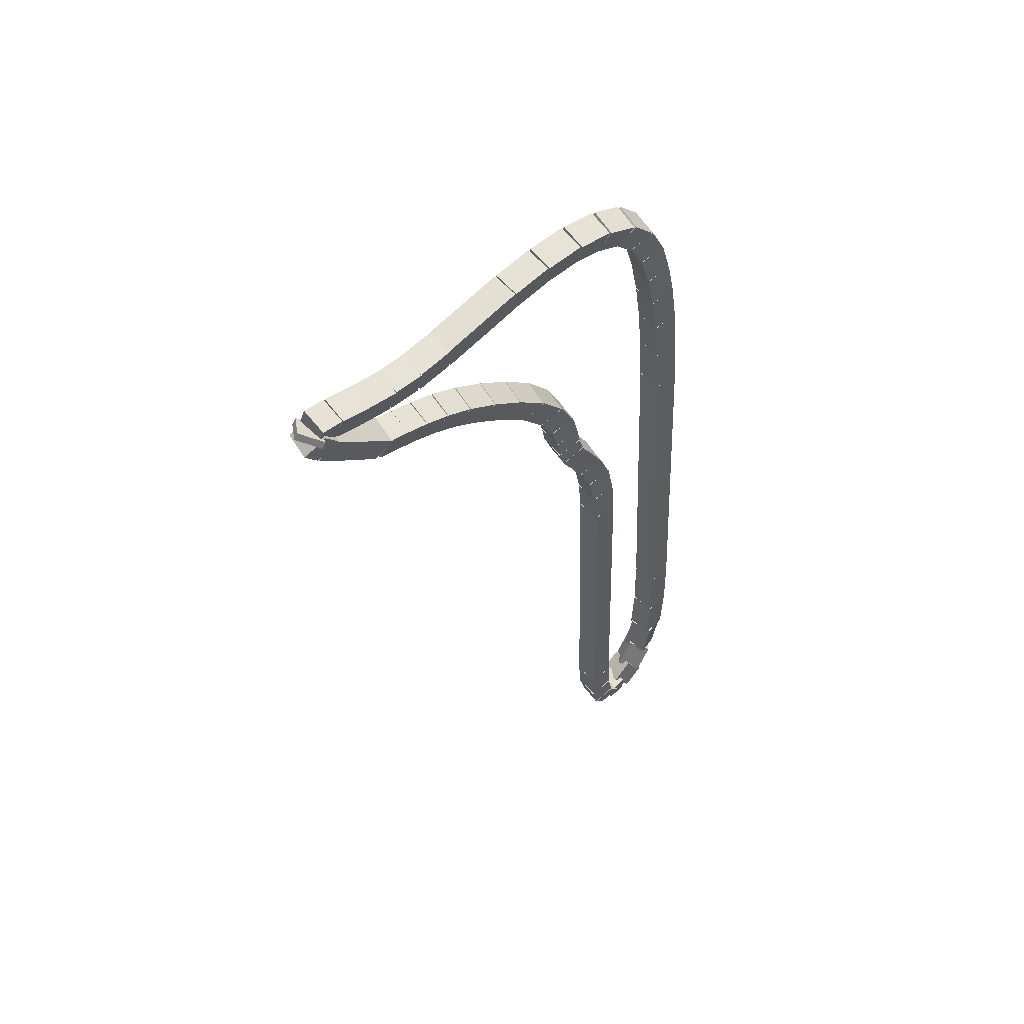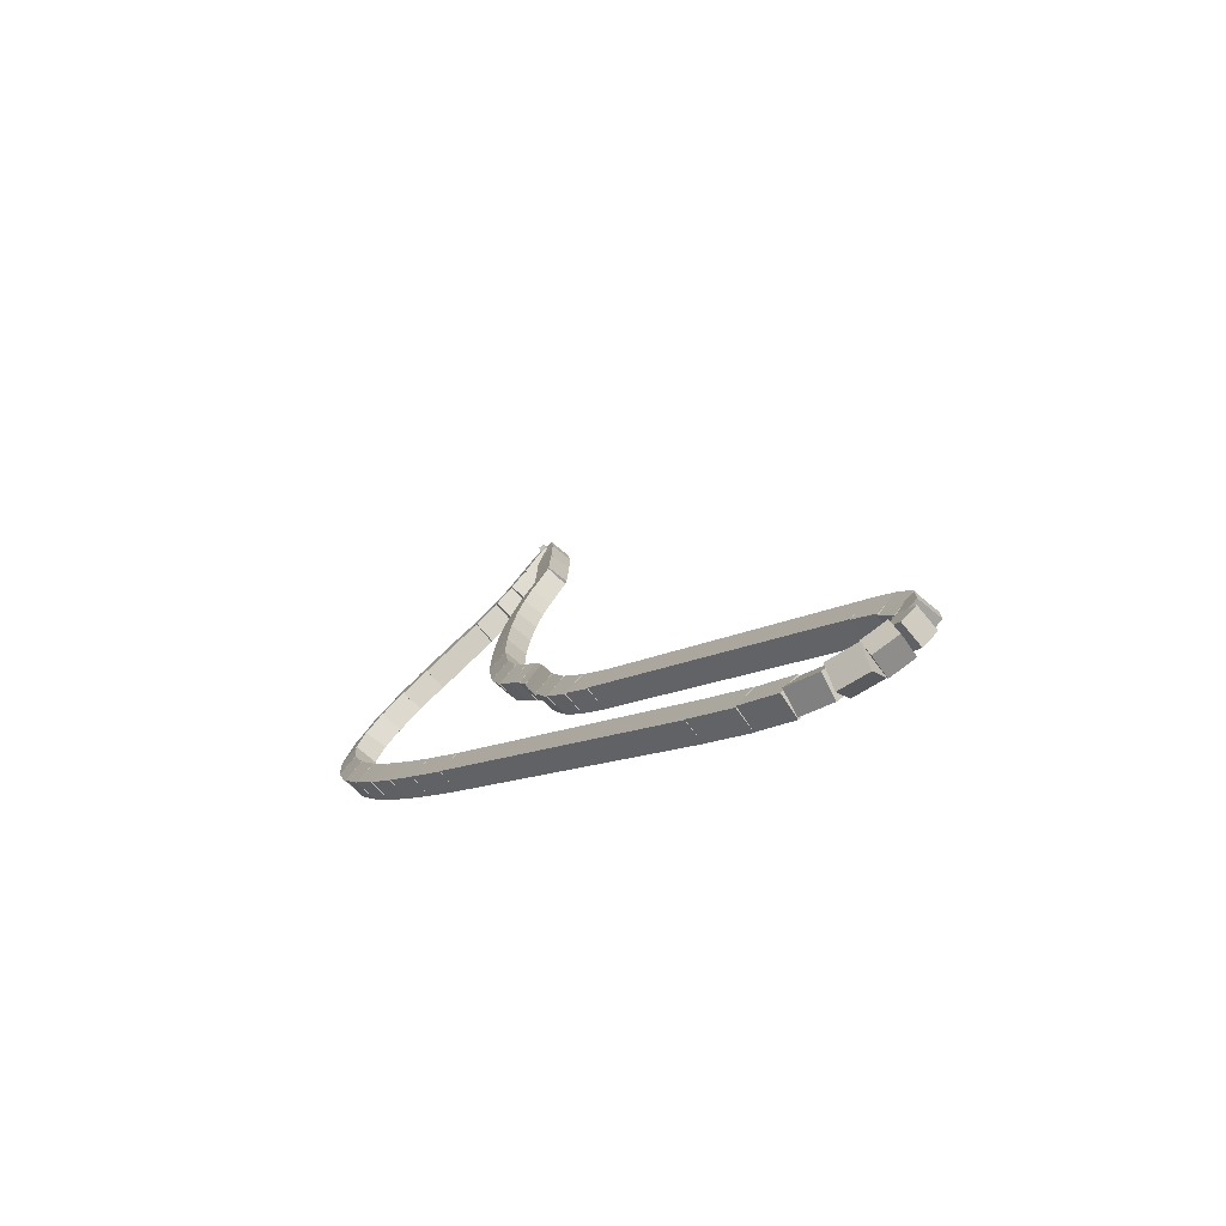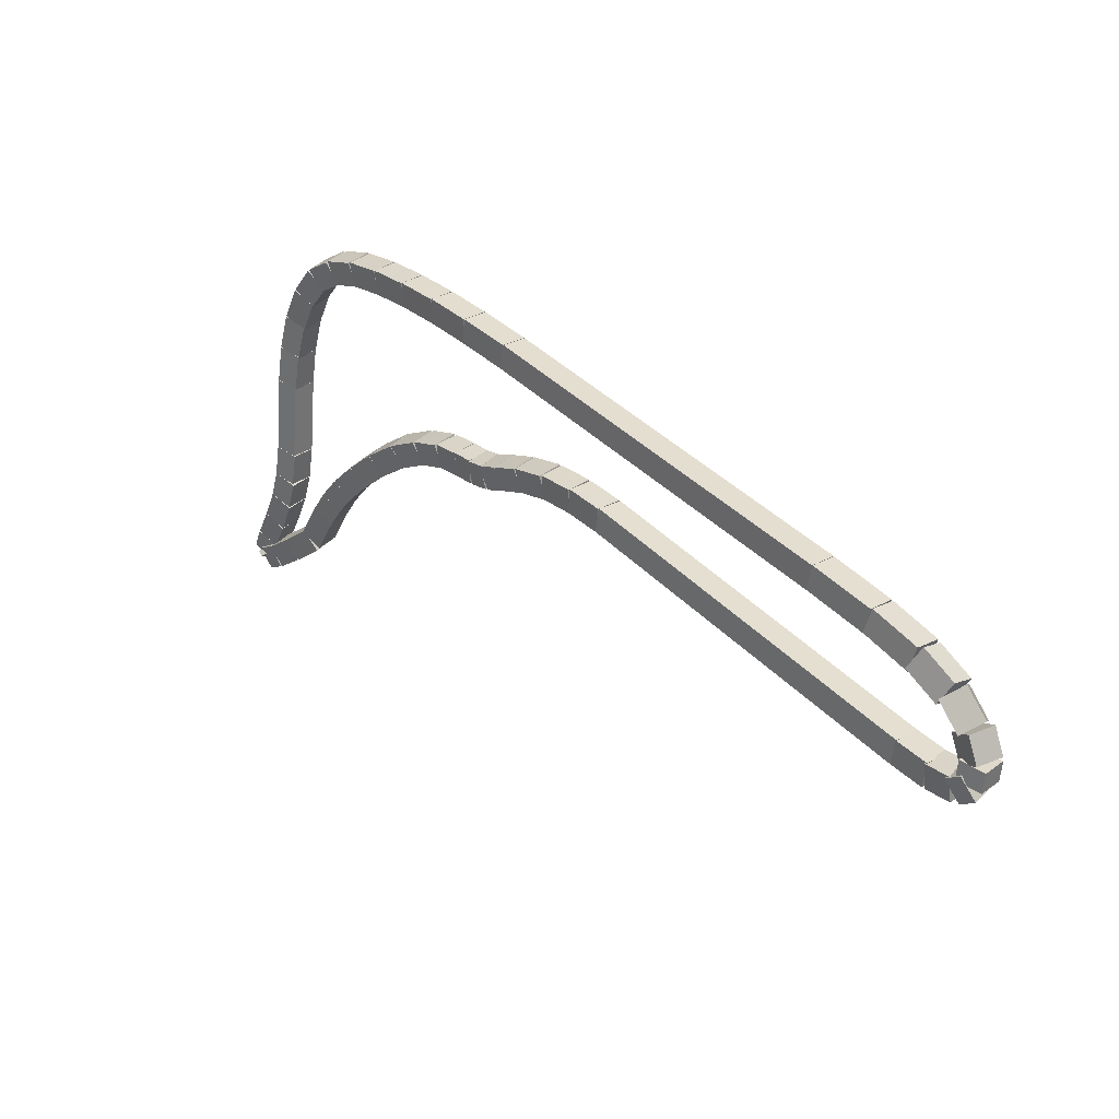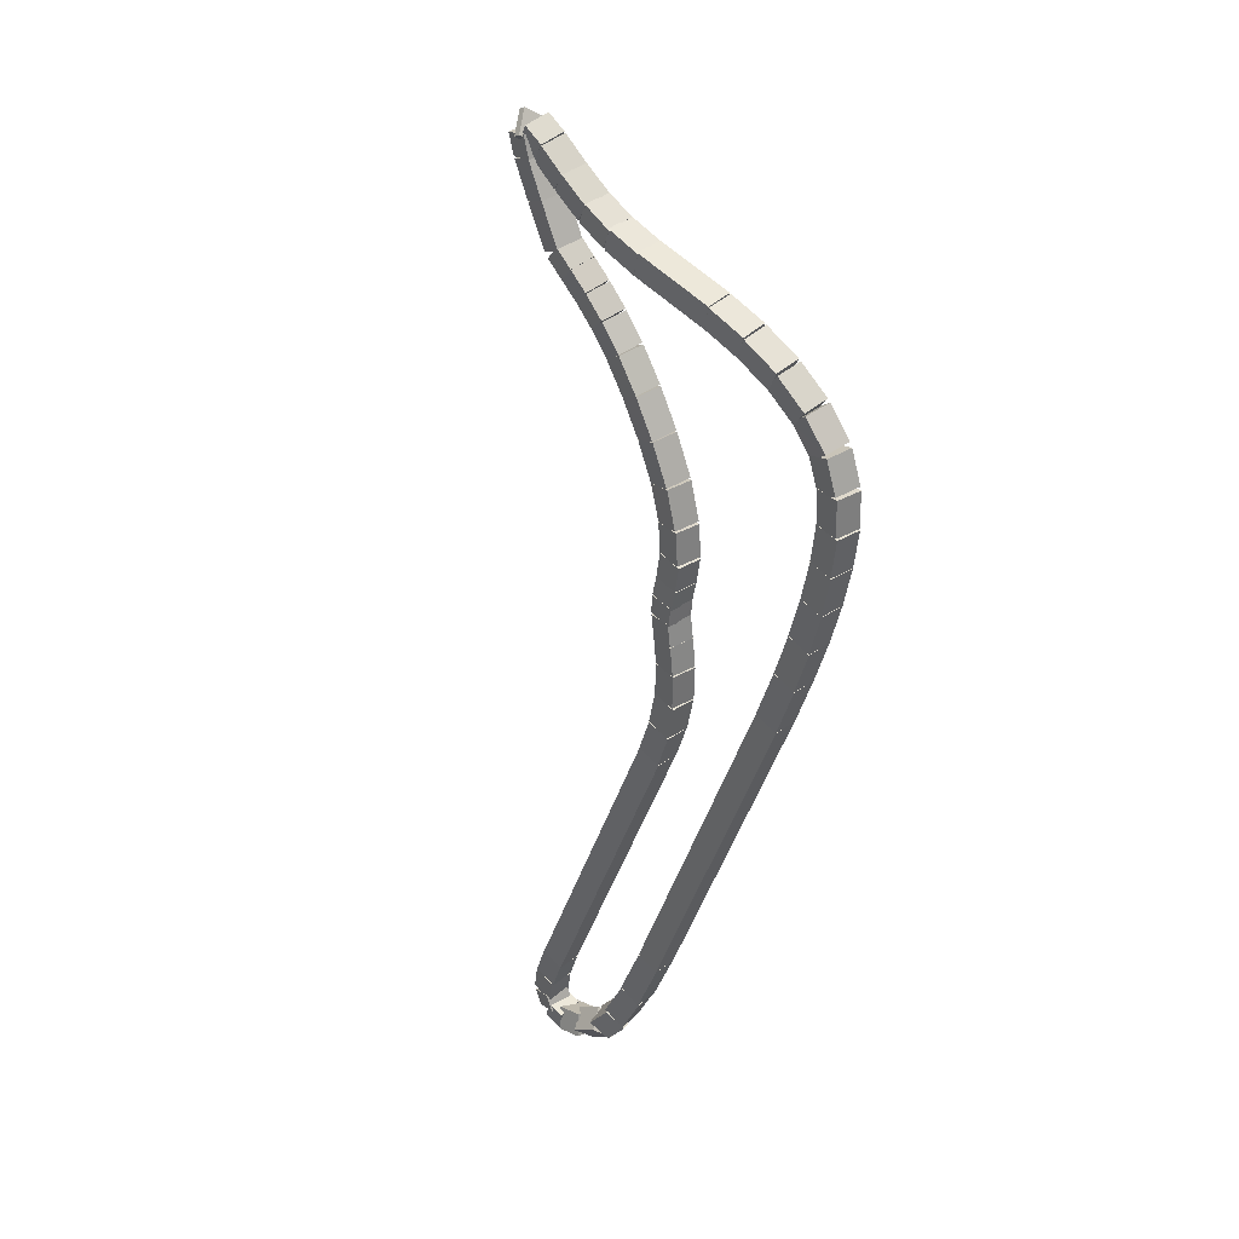
<metadata>
{"format":"obj","ext":"obj","renderer":"f3d","projection":"perspective","resolution":1024,"background":"white","views":[{"elev":11.9,"azim":-88.7,"up":"+Z"},{"elev":-12.1,"azim":101.1,"up":"+Y"},{"elev":-23.6,"azim":25.6,"up":"+Z"},{"elev":-39.1,"azim":-60.7,"up":"+Y"}]}
</metadata>
<code>
g name
v 12.31 14.18 31.67
v 12.14 14.06 31.86
v 12.04 13.89 31.67
v 12.21 14 31.47
v 12.14 14.34 31.61
v 11.97 14.23 31.81
v 11.86 14.05 31.61
v 12.03 14.17 31.42
f 1 2 3 4
f 6 2 1 5
f 5 1 4 8
f 6 5 8 7
f 8 4 3 7
f 7 3 2 6
g name
v 12.5 14.01 31.72
v 12.33 13.89 31.92
v 12.23 13.71 31.72
v 12.39 13.83 31.53
v 12.31 14.18 31.67
v 12.15 14.06 31.86
v 12.04 13.88 31.67
v 12.21 14 31.47
f 9 10 11 12
f 14 10 9 13
f 13 9 12 16
f 14 13 16 15
f 16 12 11 15
f 15 11 10 14
g name
v 12.72 13.83 31.77
v 12.56 13.69 31.96
v 12.46 13.52 31.77
v 12.61 13.65 31.57
v 12.49 14.02 31.72
v 12.34 13.88 31.92
v 12.23 13.71 31.72
v 12.39 13.84 31.52
f 17 18 19 20
f 22 18 17 21
f 21 17 20 24
f 22 21 24 23
f 24 20 19 23
f 23 19 18 22
g name
v 12.98 13.62 31.79
v 12.84 13.47 31.99
v 12.73 13.31 31.79
v 12.87 13.46 31.59
v 12.71 13.83 31.77
v 12.58 13.68 31.97
v 12.46 13.51 31.77
v 12.6 13.66 31.57
f 25 26 27 28
f 30 26 25 29
f 29 25 28 32
f 30 29 32 31
f 32 28 27 31
f 31 27 26 30
g name
v 13.31 13.4 31.78
v 13.2 13.23 31.98
v 13.08 13.07 31.78
v 13.19 13.23 31.58
v 12.97 13.63 31.79
v 12.86 13.46 31.99
v 12.74 13.3 31.79
v 12.85 13.47 31.59
f 33 34 35 36
f 38 34 33 37
f 37 33 36 40
f 38 37 40 39
f 40 36 35 39
f 39 35 34 38
g name
v 13.69 13.16 31.74
v 13.59 12.98 31.94
v 13.47 12.82 31.74
v 13.56 13 31.54
v 13.3 13.4 31.78
v 13.21 13.22 31.98
v 13.09 13.06 31.78
v 13.18 13.24 31.58
f 41 42 43 44
f 46 42 41 45
f 45 41 44 48
f 46 45 48 47
f 48 44 43 47
f 47 43 42 46
g name
v 14.09 12.93 31.67
v 14.01 12.74 31.87
v 13.89 12.58 31.67
v 13.96 12.77 31.47
v 13.68 13.16 31.74
v 13.61 12.97 31.94
v 13.48 12.81 31.74
v 13.55 13 31.55
f 49 50 51 52
f 54 50 49 53
f 53 49 52 56
f 54 53 56 55
f 56 52 51 55
f 55 51 50 54
g name
v 14.45 12.75 31.54
v 14.42 12.55 31.74
v 14.28 12.39 31.54
v 14.31 12.6 31.35
v 14.07 12.93 31.67
v 14.04 12.73 31.86
v 13.9 12.57 31.67
v 13.93 12.78 31.48
f 57 58 59 60
f 62 58 57 61
f 61 57 60 64
f 62 61 64 63
f 64 60 59 63
f 63 59 58 62
g name
v 14.75 12.64 31.38
v 14.77 12.43 31.57
v 14.62 12.27 31.38
v 14.61 12.48 31.2
v 14.43 12.76 31.54
v 14.45 12.54 31.73
v 14.3 12.38 31.54
v 14.29 12.6 31.36
f 65 66 67 68
f 70 66 65 69
f 69 65 68 72
f 70 69 72 71
f 72 68 67 71
f 71 67 66 70
g name
v 14.97 12.6 31.21
v 15.05 12.39 31.37
v 14.89 12.21 31.21
v 14.82 12.43 31.05
v 14.73 12.65 31.38
v 14.8 12.43 31.55
v 14.65 12.26 31.38
v 14.57 12.48 31.22
f 73 74 75 76
f 78 74 73 77
f 77 73 76 80
f 78 77 80 79
f 80 76 75 79
f 79 75 74 78
g name
v 15.15 12.58 31.06
v 15.24 12.36 31.22
v 15.09 12.18 31.06
v 15 12.4 30.9
v 14.96 12.61 31.21
v 15.05 12.39 31.37
v 14.9 12.21 31.21
v 14.81 12.43 31.05
f 81 82 83 84
f 86 82 81 85
f 85 81 84 88
f 86 85 88 87
f 88 84 83 87
f 87 83 82 86
g name
v 15.35 12.52 30.95
v 15.4 12.3 31.12
v 15.25 12.14 30.95
v 15.2 12.36 30.78
v 15.17 12.57 31.06
v 15.22 12.35 31.23
v 15.07 12.18 31.06
v 15.02 12.4 30.89
f 89 90 91 92
f 94 90 89 93
f 93 89 92 96
f 94 93 96 95
f 96 92 91 95
f 95 91 90 94
g name
v 15.61 12.42 30.85
v 15.6 12.21 31.03
v 15.46 12.05 30.85
v 15.46 12.26 30.66
v 15.38 12.52 30.95
v 15.37 12.3 31.13
v 15.23 12.14 30.95
v 15.23 12.36 30.76
f 97 98 99 100
f 102 98 97 101
f 101 97 100 104
f 102 101 104 103
f 104 100 99 103
f 103 99 98 102
g name
v 15.89 12.31 30.72
v 15.89 12.1 30.9
v 15.75 11.94 30.72
v 15.75 12.15 30.53
v 15.61 12.42 30.85
v 15.61 12.21 31.03
v 15.46 12.05 30.85
v 15.46 12.27 30.67
f 105 106 107 108
f 110 106 105 109
f 109 105 108 112
f 110 109 112 111
f 112 108 107 111
f 111 107 106 110
g name
v 16.21 12.22 30.52
v 16.25 12 30.7
v 16.1 11.84 30.52
v 16.06 12.06 30.35
v 15.88 12.32 30.72
v 15.92 12.1 30.89
v 15.77 11.93 30.72
v 15.73 12.15 30.54
f 113 114 115 116
f 118 114 113 117
f 117 113 116 120
f 118 117 120 119
f 120 116 115 119
f 119 115 114 118
g name
v 16.52 12.17 30.27
v 16.61 11.95 30.43
v 16.45 11.78 30.27
v 16.37 11.99 30.11
v 16.19 12.23 30.52
v 16.28 12.01 30.68
v 16.12 11.83 30.52
v 16.04 12.05 30.36
f 121 122 123 124
f 126 122 121 125
f 125 121 124 128
f 126 125 128 127
f 128 124 123 127
f 127 123 122 126
g name
v 16.82 12.15 29.97
v 16.95 11.94 30.12
v 16.8 11.75 29.97
v 16.68 11.96 29.83
v 16.5 12.17 30.27
v 16.62 11.97 30.42
v 16.47 11.77 30.27
v 16.35 11.98 30.12
f 129 130 131 132
f 134 130 129 133
f 133 129 132 136
f 134 133 136 135
f 136 132 131 135
f 135 131 130 134
g name
v 19.76 12.12 27.07
v 19.9 11.92 27.21
v 19.76 11.72 27.07
v 19.62 11.92 26.93
v 16.81 12.15 29.97
v 16.95 11.95 30.12
v 16.81 11.75 29.97
v 16.67 11.95 29.83
f 137 138 139 140
f 142 138 137 141
f 141 137 140 144
f 142 141 144 143
f 144 140 139 143
f 143 139 138 142
g name
v 20.05 12.11 26.81
v 20.18 11.9 26.95
v 20.03 11.71 26.81
v 19.91 11.91 26.66
v 19.77 12.12 27.07
v 19.89 11.92 27.22
v 19.75 11.72 27.07
v 19.62 11.93 26.92
f 145 146 147 148
f 150 146 145 149
f 149 145 148 152
f 150 149 152 151
f 152 148 147 151
f 151 147 146 150
g name
v 20.32 12.06 26.63
v 20.4 11.84 26.8
v 20.24 11.66 26.63
v 20.17 11.88 26.47
v 20.08 12.1 26.81
v 20.16 11.88 26.97
v 20 11.71 26.81
v 19.93 11.93 26.64
f 153 154 155 156
f 158 154 153 157
f 157 153 156 160
f 158 157 160 159
f 160 156 155 159
f 159 155 154 158
g name
v 20.56 11.93 26.6
v 20.49 11.74 26.79
v 20.36 11.58 26.6
v 20.43 11.78 26.4
v 20.38 12.03 26.63
v 20.31 11.84 26.83
v 20.18 11.68 26.63
v 20.25 11.88 26.44
f 161 162 163 164
f 166 162 161 165
f 165 161 164 168
f 166 165 168 167
f 168 164 163 167
f 167 163 162 166
g name
v 20.73 11.71 26.72
v 20.49 11.7 26.89
v 20.38 11.5 26.72
v 20.61 11.51 26.56
v 20.63 11.86 26.6
v 20.4 11.86 26.76
v 20.29 11.66 26.6
v 20.52 11.66 26.43
f 169 170 171 172
f 174 170 169 173
f 173 169 172 176
f 174 173 176 175
f 176 172 171 175
f 175 171 170 174
g name
v 20.75 11.43 26.97
v 20.55 11.6 27.08
v 20.35 11.43 26.97
v 20.55 11.27 26.85
v 20.75 11.6 26.72
v 20.55 11.77 26.84
v 20.35 11.61 26.72
v 20.55 11.44 26.61
f 177 178 179 180
f 182 178 177 181
f 181 177 180 184
f 182 181 184 183
f 184 180 179 183
f 183 179 178 182
g name
v 20.6 11.17 27.28
v 20.55 11.43 27.38
v 20.28 11.41 27.28
v 20.33 11.15 27.18
v 20.71 11.31 26.97
v 20.66 11.57 27.07
v 20.4 11.56 26.97
v 20.44 11.3 26.87
f 185 186 187 188
f 190 186 185 189
f 189 185 188 192
f 190 189 192 191
f 192 188 187 191
f 191 187 186 190
g name
v 20.27 11.02 27.63
v 20.36 11.26 27.75
v 20.14 11.4 27.63
v 20.05 11.15 27.52
v 20.51 11.1 27.28
v 20.59 11.34 27.4
v 20.37 11.48 27.28
v 20.29 11.24 27.17
f 193 194 195 196
f 198 194 193 197
f 197 193 196 200
f 198 197 200 199
f 200 196 195 199
f 199 195 194 198
g name
v 19.84 10.98 28.06
v 19.97 11.19 28.2
v 19.81 11.38 28.06
v 19.67 11.16 27.93
v 20.22 11.01 27.63
v 20.35 11.22 27.77
v 20.19 11.41 27.63
v 20.06 11.19 27.5
f 201 202 203 204
f 206 202 201 205
f 205 201 204 208
f 206 205 208 207
f 208 204 203 207
f 207 203 202 206
g name
v 19.3 10.98 28.59
v 19.44 11.18 28.73
v 19.3 11.38 28.59
v 19.16 11.18 28.44
v 19.82 10.98 28.06
v 19.96 11.18 28.2
v 19.82 11.38 28.06
v 19.68 11.18 27.92
f 209 210 211 212
f 214 210 209 213
f 213 209 212 216
f 214 213 216 215
f 216 212 211 215
f 215 211 210 214
g name
v 16.06 11.07 31.68
v 16.2 11.27 31.83
v 16.07 11.47 31.68
v 15.92 11.28 31.54
v 19.29 10.98 28.59
v 19.43 11.17 28.73
v 19.3 11.38 28.59
v 19.16 11.18 28.44
f 217 218 219 220
f 222 218 217 221
f 221 217 220 224
f 222 221 224 223
f 224 220 219 223
f 223 219 218 222
g name
v 15.58 11.1 32.11
v 15.73 11.29 32.26
v 15.61 11.5 32.11
v 15.46 11.31 31.97
v 16.05 11.07 31.68
v 16.2 11.27 31.83
v 16.07 11.47 31.68
v 15.93 11.28 31.54
f 225 226 227 228
f 230 226 225 229
f 229 225 228 232
f 230 229 232 231
f 232 228 227 231
f 231 227 226 230
g name
v 15.17 11.13 32.47
v 15.32 11.32 32.62
v 15.2 11.53 32.47
v 15.06 11.34 32.32
v 15.58 11.1 32.11
v 15.73 11.29 32.26
v 15.61 11.5 32.11
v 15.46 11.31 31.96
f 233 234 235 236
f 238 234 233 237
f 237 233 236 240
f 238 237 240 239
f 240 236 235 239
f 239 235 234 238
g name
v 14.78 11.18 32.79
v 14.93 11.36 32.95
v 14.83 11.58 32.79
v 14.68 11.4 32.64
v 15.16 11.13 32.47
v 15.31 11.32 32.63
v 15.21 11.53 32.47
v 15.06 11.35 32.32
f 241 242 243 244
f 246 242 241 245
f 245 241 244 248
f 246 245 248 247
f 248 244 243 247
f 247 243 242 246
g name
v 14.4 11.25 33.08
v 14.55 11.42 33.24
v 14.46 11.64 33.08
v 14.31 11.46 32.92
v 14.77 11.18 32.79
v 14.92 11.36 32.95
v 14.83 11.58 32.79
v 14.68 11.4 32.63
f 249 250 251 252
f 254 250 249 253
f 253 249 252 256
f 254 253 256 255
f 256 252 251 255
f 255 251 250 254
g name
v 14.03 11.33 33.32
v 14.18 11.5 33.49
v 14.12 11.72 33.32
v 13.96 11.55 33.15
v 14.39 11.25 33.08
v 14.54 11.42 33.24
v 14.47 11.64 33.08
v 14.32 11.47 32.91
f 257 258 259 260
f 262 258 257 261
f 261 257 260 264
f 262 261 264 263
f 264 260 259 263
f 263 259 258 262
g name
v 13.67 11.45 33.49
v 13.81 11.61 33.67
v 13.8 11.83 33.49
v 13.65 11.67 33.31
v 14.01 11.34 33.32
v 14.15 11.5 33.5
v 14.14 11.71 33.32
v 13.99 11.55 33.14
f 265 266 267 268
f 270 266 265 269
f 269 265 268 272
f 270 269 272 271
f 272 268 267 271
f 271 267 266 270
g name
v 13.32 11.64 33.57
v 13.45 11.79 33.77
v 13.5 11.99 33.57
v 13.37 11.83 33.38
v 13.64 11.47 33.49
v 13.77 11.62 33.69
v 13.83 11.82 33.49
v 13.69 11.66 33.3
f 273 274 275 276
f 278 274 273 277
f 277 273 276 280
f 278 277 280 279
f 280 276 275 279
f 279 275 274 278
g name
v 12.98 11.9 33.54
v 13.09 12.06 33.74
v 13.23 12.21 33.54
v 13.12 12.04 33.34
v 13.29 11.66 33.57
v 13.4 11.82 33.77
v 13.53 11.97 33.57
v 13.42 11.8 33.37
f 281 282 283 284
f 286 282 281 285
f 285 281 284 288
f 286 285 288 287
f 288 284 283 287
f 287 283 282 286
g name
v 12.68 12.19 33.42
v 12.79 12.37 33.62
v 12.97 12.47 33.42
v 12.87 12.29 33.23
v 12.96 11.91 33.54
v 13.06 12.09 33.73
v 13.25 12.19 33.54
v 13.14 12.01 33.35
f 289 290 291 292
f 294 290 289 293
f 293 289 292 296
f 294 293 296 295
f 296 292 291 295
f 295 291 290 294
g name
v 12.43 12.51 33.24
v 12.53 12.7 33.42
v 12.74 12.76 33.24
v 12.64 12.57 33.06
v 12.67 12.21 33.42
v 12.77 12.4 33.6
v 12.98 12.46 33.42
v 12.88 12.26 33.24
f 297 298 299 300
f 302 298 297 301
f 301 297 300 304
f 302 301 304 303
f 304 300 299 303
f 303 299 298 302
g name
v 12.21 12.83 33.01
v 12.32 13.03 33.18
v 12.54 13.06 33.01
v 12.43 12.86 32.84
v 12.42 12.52 33.24
v 12.52 12.72 33.41
v 12.75 12.75 33.24
v 12.64 12.55 33.07
f 305 306 307 308
f 310 306 305 309
f 309 305 308 312
f 310 309 312 311
f 312 308 307 311
f 311 307 306 310
g name
v 11.83 13.47 32.49
v 11.95 13.67 32.66
v 12.18 13.67 32.49
v 12.06 13.47 32.33
v 12.2 12.84 33.01
v 12.32 13.04 33.17
v 12.55 13.05 33.01
v 12.43 12.84 32.85
f 313 314 315 316
f 318 314 313 317
f 317 313 316 320
f 318 317 320 319
f 320 316 315 319
f 319 315 314 318
g name
v 11.65 13.73 32.29
v 11.76 13.93 32.46
v 11.99 13.95 32.29
v 11.88 13.76 32.12
v 11.84 13.46 32.49
v 11.95 13.66 32.66
v 12.17 13.68 32.49
v 12.06 13.48 32.32
f 321 322 323 324
f 326 322 321 325
f 325 321 324 328
f 326 325 328 327
f 328 324 323 327
f 327 323 322 326
g name
v 11.47 13.95 32.15
v 11.57 14.15 32.33
v 11.78 14.21 32.15
v 11.68 14.02 31.97
v 11.67 13.72 32.29
v 11.77 13.91 32.47
v 11.97 13.97 32.29
v 11.87 13.78 32.11
f 329 330 331 332
f 334 330 329 333
f 333 329 332 336
f 334 333 336 335
f 336 332 331 335
f 335 331 330 334
g name
v 11.24 14.19 32.04
v 11.34 14.38 32.23
v 11.53 14.47 32.04
v 11.43 14.29 31.85
v 11.48 13.94 32.15
v 11.58 14.13 32.34
v 11.77 14.22 32.15
v 11.67 14.04 31.96
f 337 338 339 340
f 342 338 337 341
f 341 337 340 344
f 342 341 344 343
f 344 340 339 343
f 343 339 338 342
g name
v 11.01 14.42 31.95
v 11.11 14.6 32.14
v 11.29 14.7 31.95
v 11.19 14.52 31.75
v 11.24 14.19 32.04
v 11.35 14.37 32.23
v 11.52 14.47 32.04
v 11.42 14.29 31.85
f 345 346 347 348
f 350 346 345 349
f 349 345 348 352
f 350 349 352 351
f 352 348 347 351
f 351 347 346 350
g name
v 10.85 14.59 31.87
v 10.95 14.78 32.05
v 11.15 14.86 31.87
v 11.04 14.67 31.68
v 11 14.42 31.95
v 11.1 14.61 32.14
v 11.3 14.7 31.95
v 11.2 14.51 31.76
f 353 354 355 356
f 358 354 353 357
f 357 353 356 360
f 358 357 360 359
f 360 356 355 359
f 359 355 354 358
g name
v 10.85 14.86 31.8
v 11.11 14.91 31.9
v 11.19 14.66 31.8
v 10.93 14.61 31.7
v 10.83 14.83 31.87
v 11.09 14.87 31.97
v 11.17 14.62 31.87
v 10.91 14.58 31.77
f 361 362 363 364
f 366 362 361 365
f 365 361 364 368
f 366 365 368 367
f 368 364 363 367
f 367 363 362 366
g name
v 11.31 14.84 31.74
v 11.27 14.63 31.93
v 11.14 14.48 31.74
v 11.18 14.68 31.54
v 11.11 14.94 31.8
v 11.07 14.73 31.99
v 10.93 14.58 31.8
v 10.97 14.78 31.61
f 369 370 371 372
f 374 370 369 373
f 373 369 372 376
f 374 373 376 375
f 376 372 371 375
f 375 371 370 374
g name
v 11.68 14.62 31.67
v 11.6 14.44 31.87
v 11.48 14.28 31.67
v 11.55 14.47 31.48
v 11.33 14.83 31.74
v 11.25 14.64 31.93
v 11.13 14.48 31.74
v 11.2 14.67 31.54
f 377 378 379 380
f 382 378 377 381
f 381 377 380 384
f 382 381 384 383
f 384 380 379 383
f 383 379 378 382
g name
v 12.1 14.37 31.61
v 12.02 14.18 31.81
v 11.9 14.02 31.61
v 11.98 14.21 31.41
v 11.68 14.62 31.67
v 11.6 14.44 31.87
v 11.47 14.28 31.67
v 11.56 14.46 31.48
f 385 386 387 388
f 390 386 385 389
f 389 385 388 392
f 390 389 392 391
f 392 388 387 391
f 391 387 386 390

</code>
